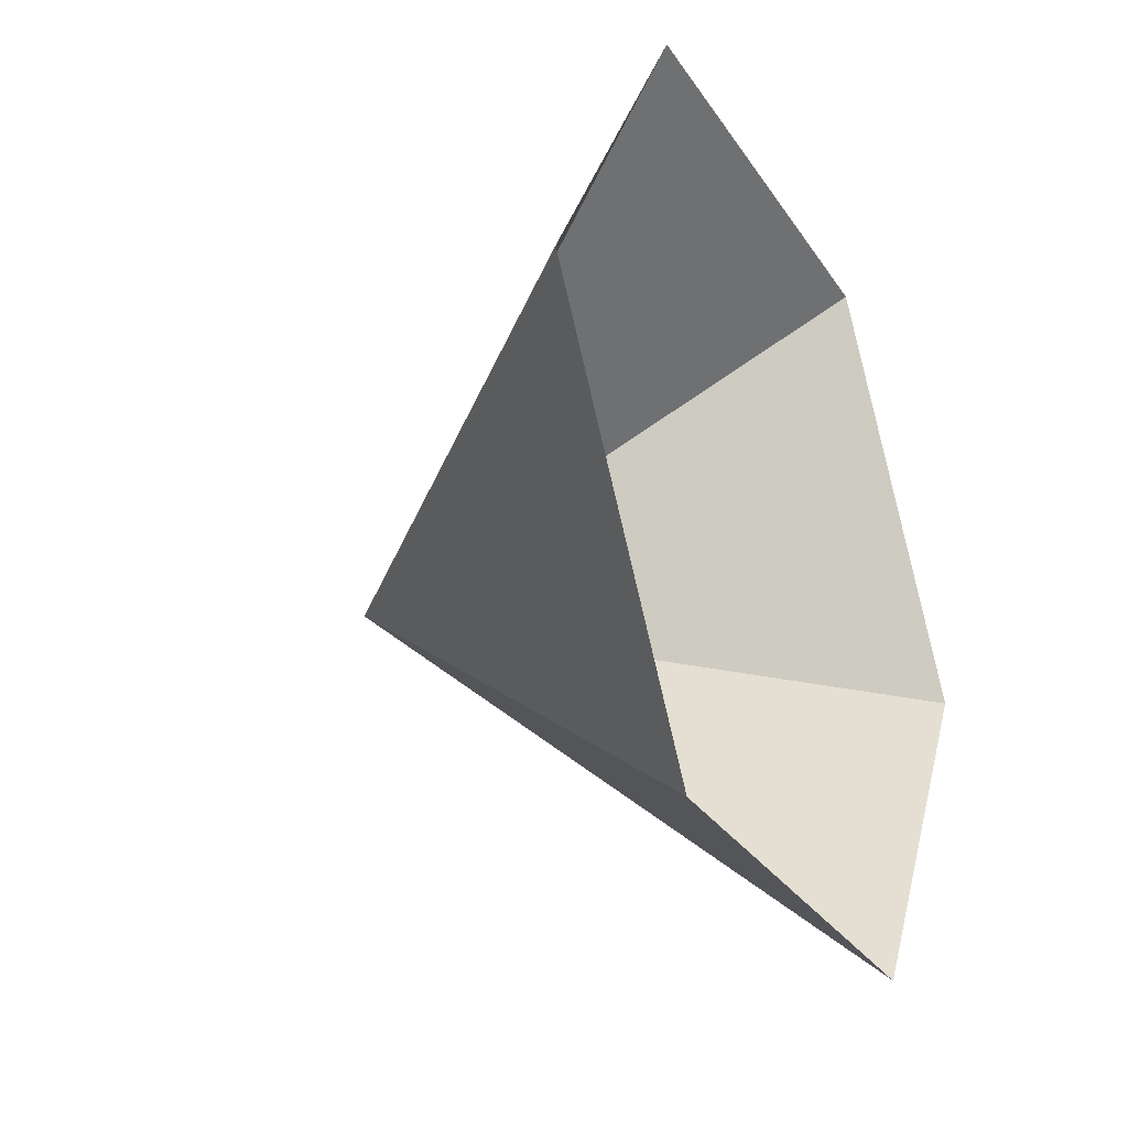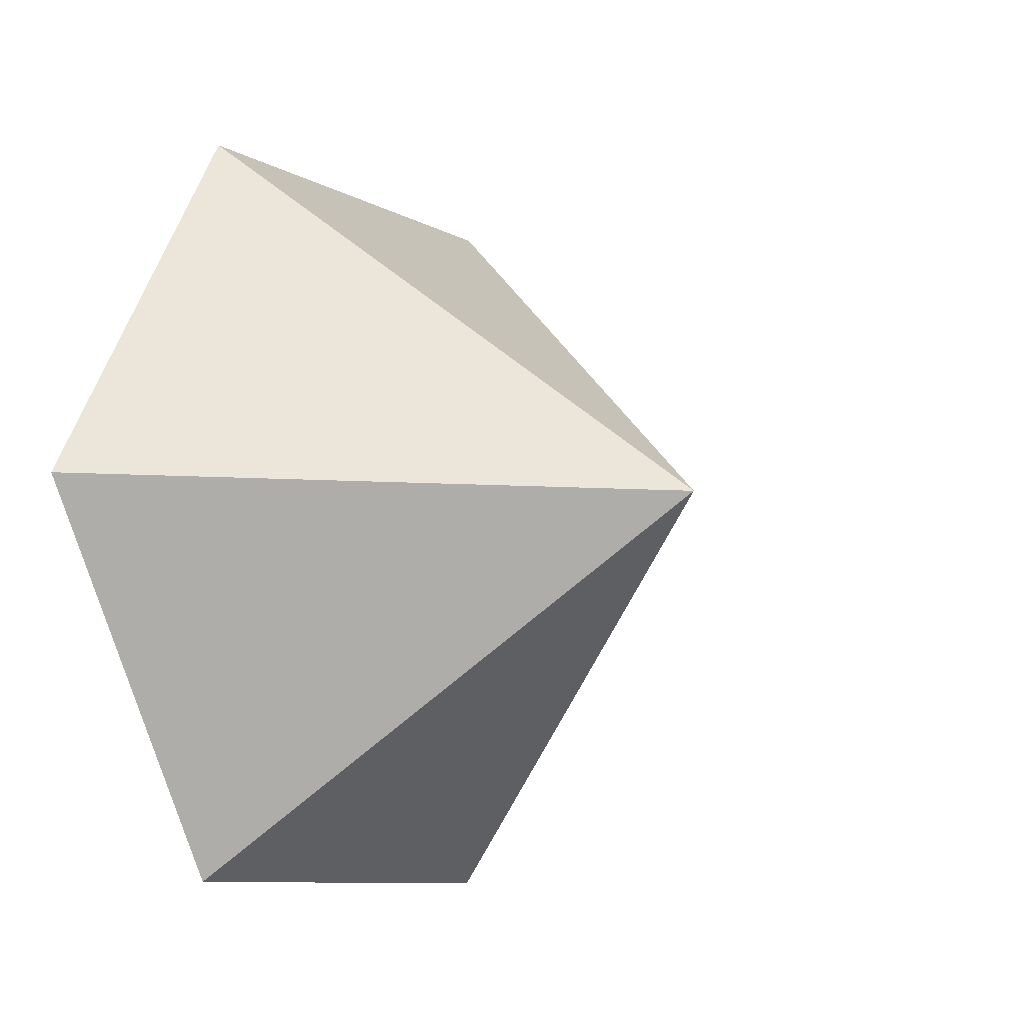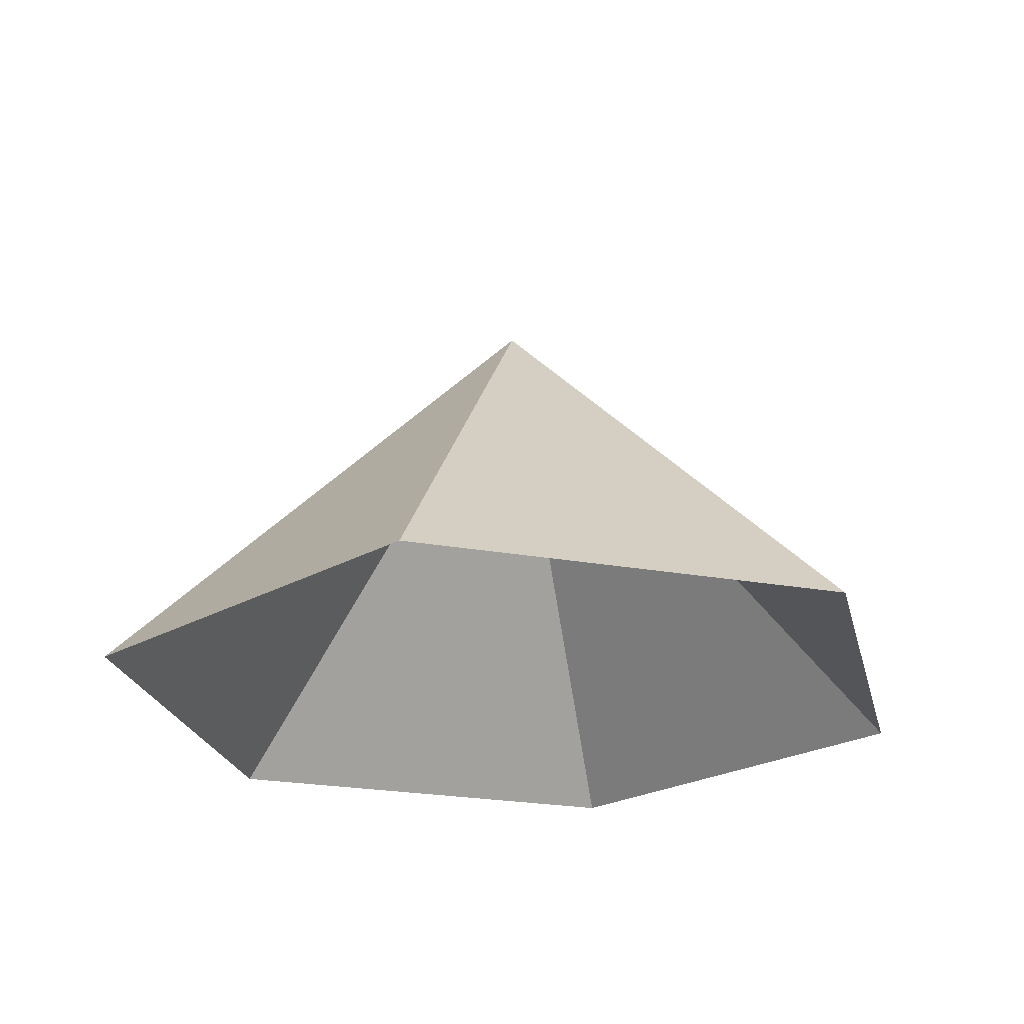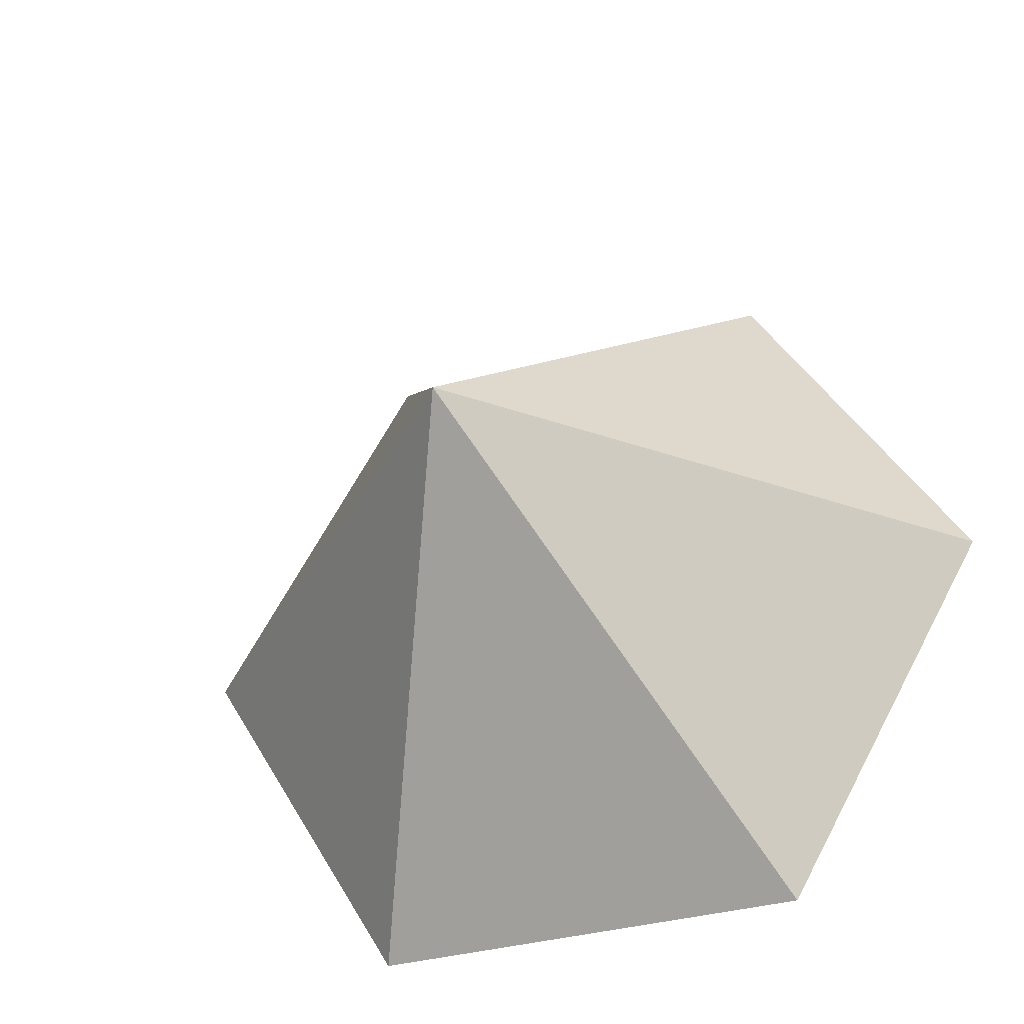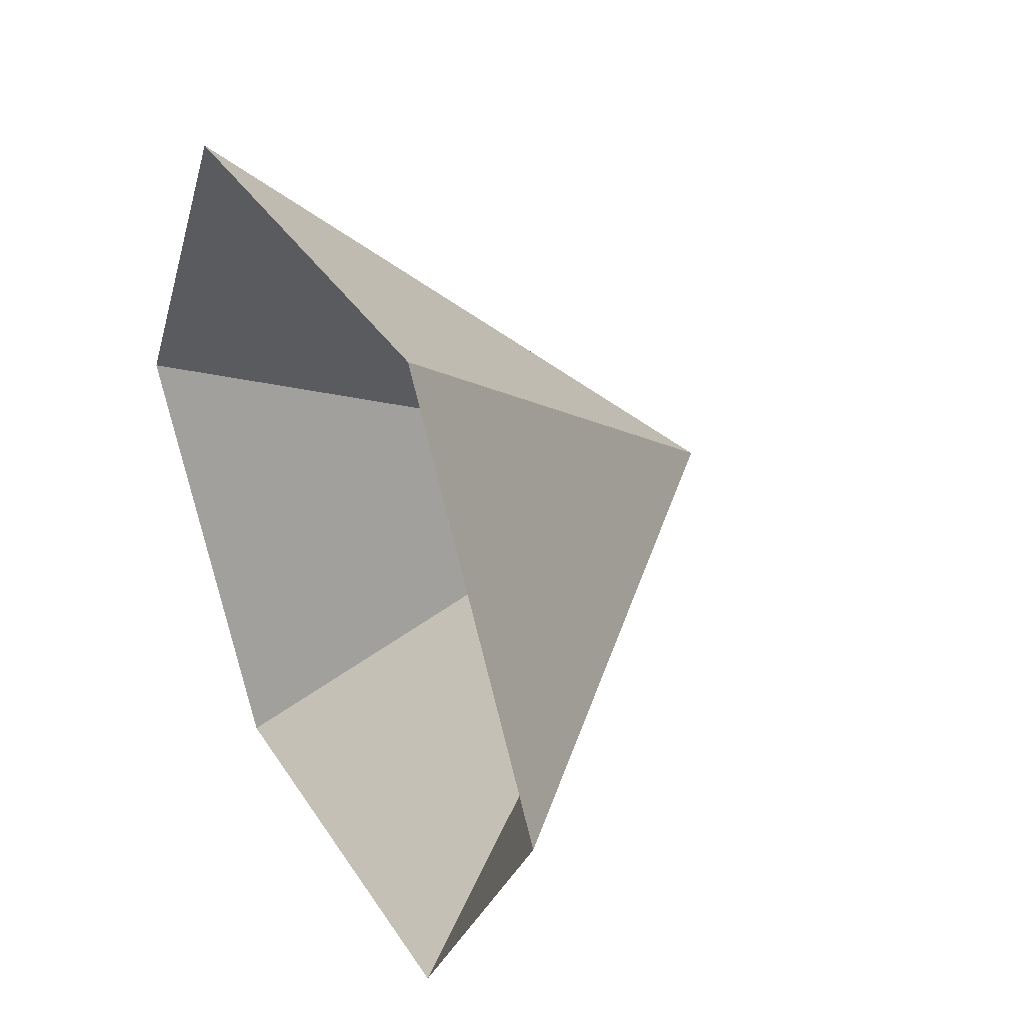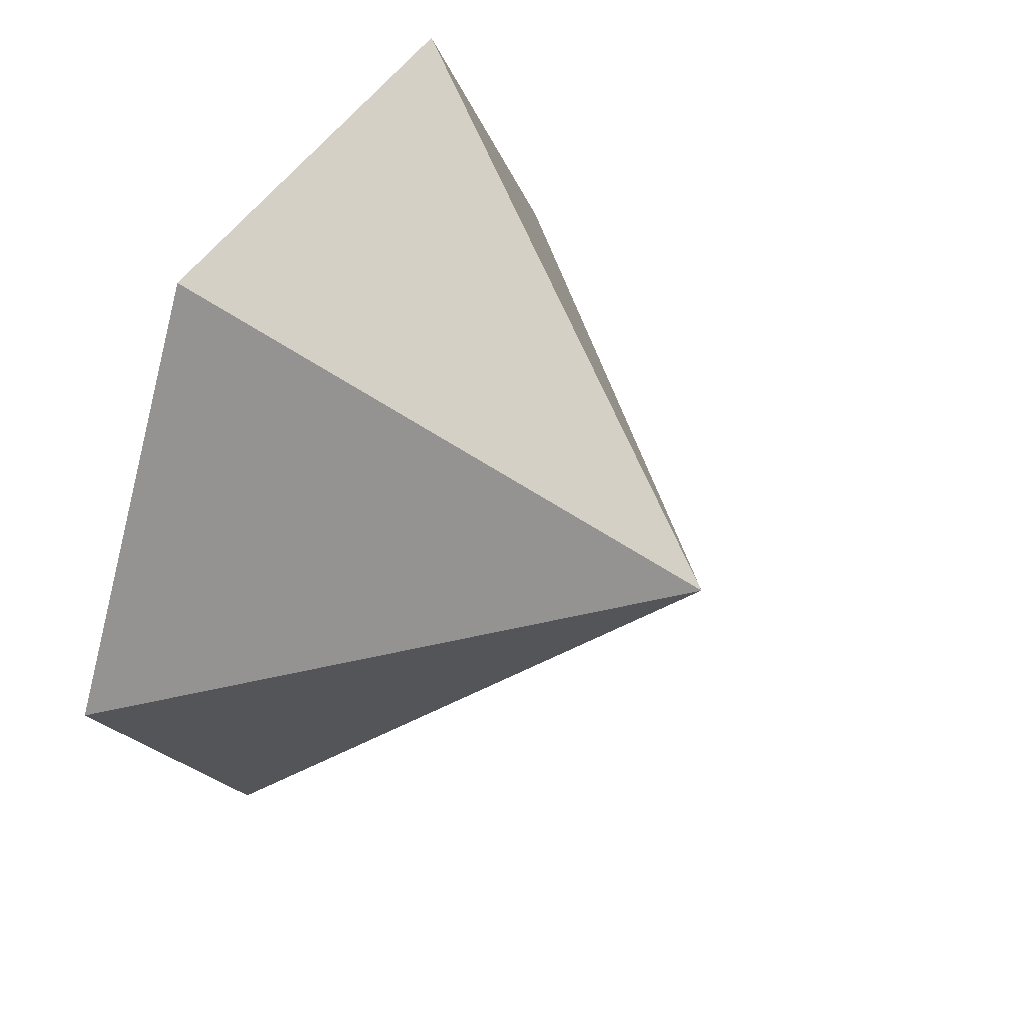
<metadata>
{"format":"obj","ext":"obj","renderer":"f3d","projection":"perspective","resolution":1024,"background":"white","views":[{"elev":-30.3,"azim":117.4,"up":"+Y"},{"elev":-9.4,"azim":-54.5,"up":"+Y"},{"elev":-24.2,"azim":-136.6,"up":"+Z"},{"elev":-35.8,"azim":20.4,"up":"+Y"},{"elev":36.8,"azim":-118.8,"up":"+Y"},{"elev":46.1,"azim":-60.1,"up":"+Y"}]}
</metadata>
<code>
v 0 0 0
v 4.54 0 0
v 6.81 3.932 0
v 4.54 7.863 0
v 0 7.863 0
v -2.27 3.932 0
v 2.27 3.932 4.554
f 1 2 7
f 2 3 7
f 3 4 7
f 4 5 7
f 5 6 7
f 6 1 7

</code>
